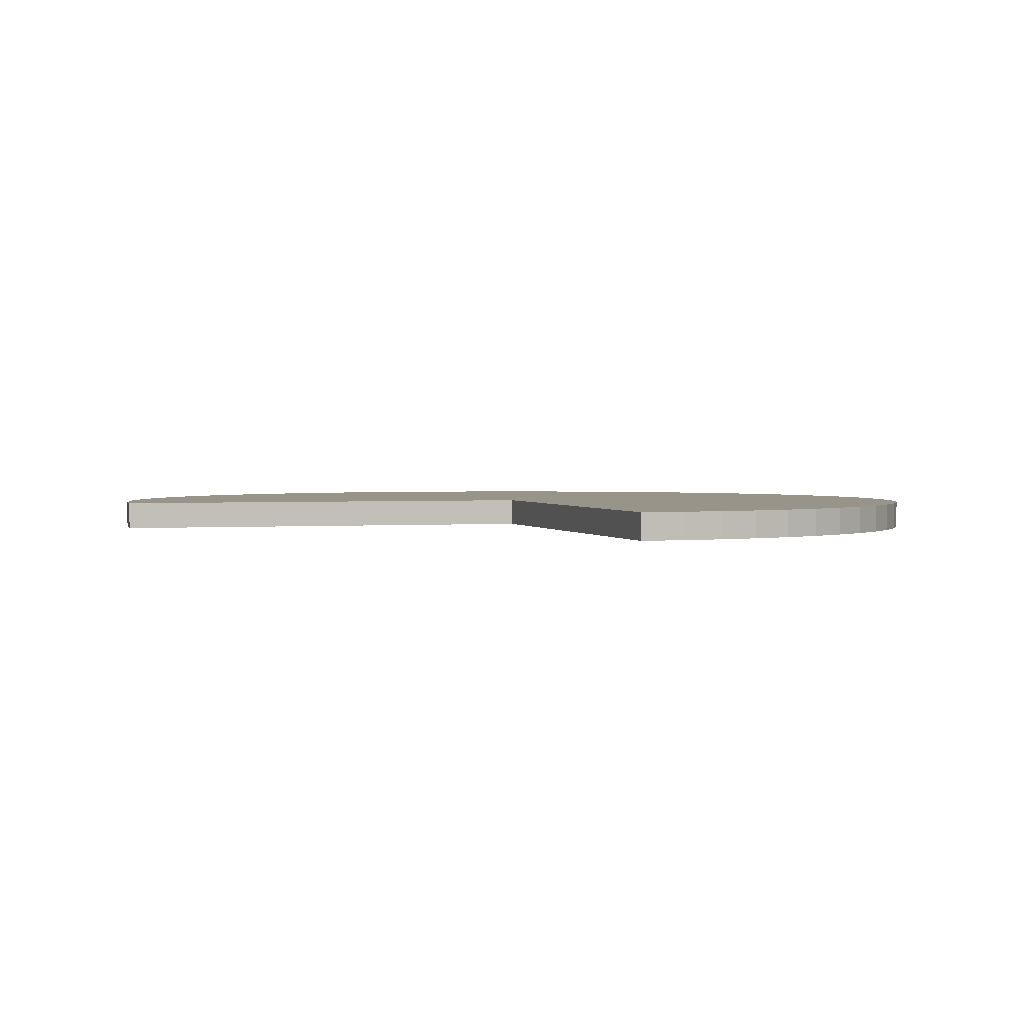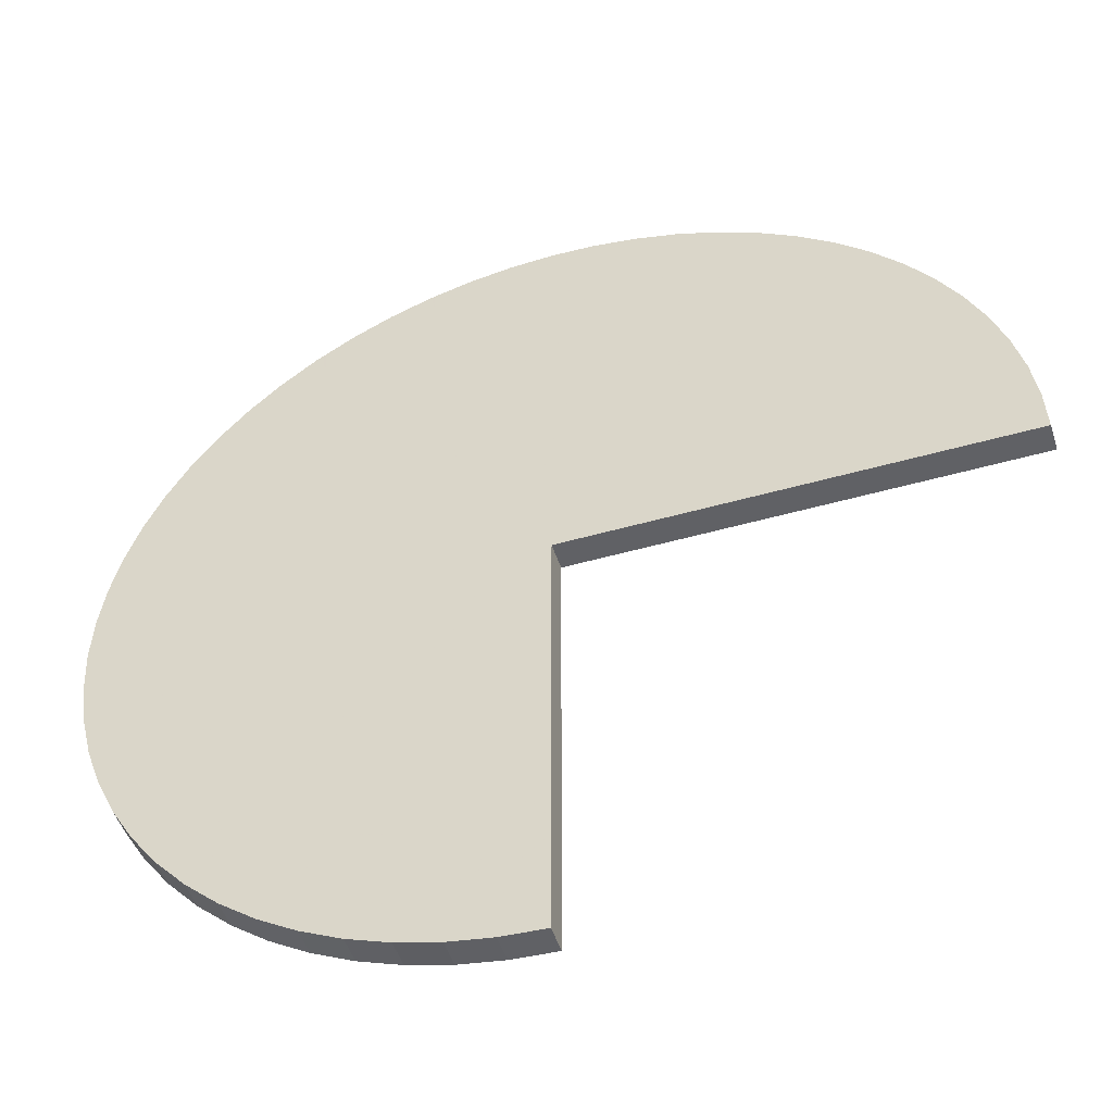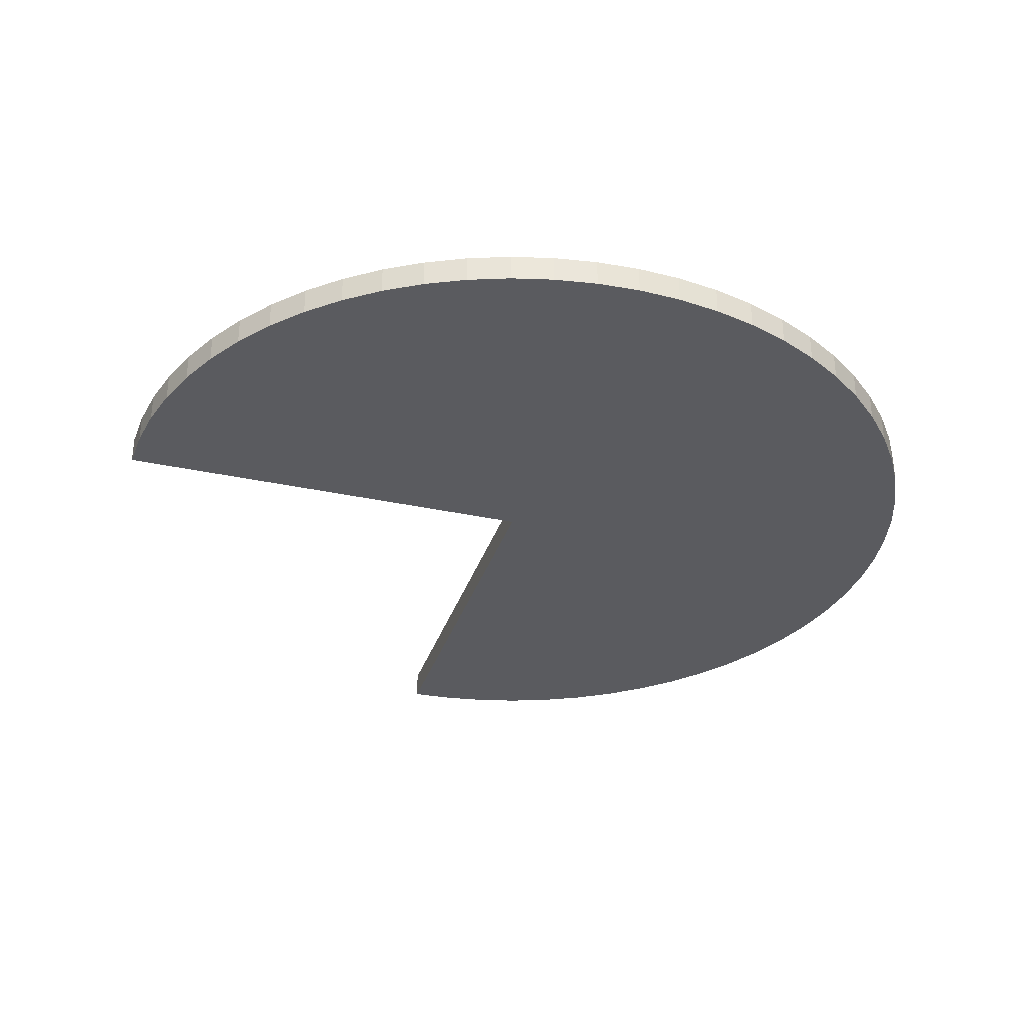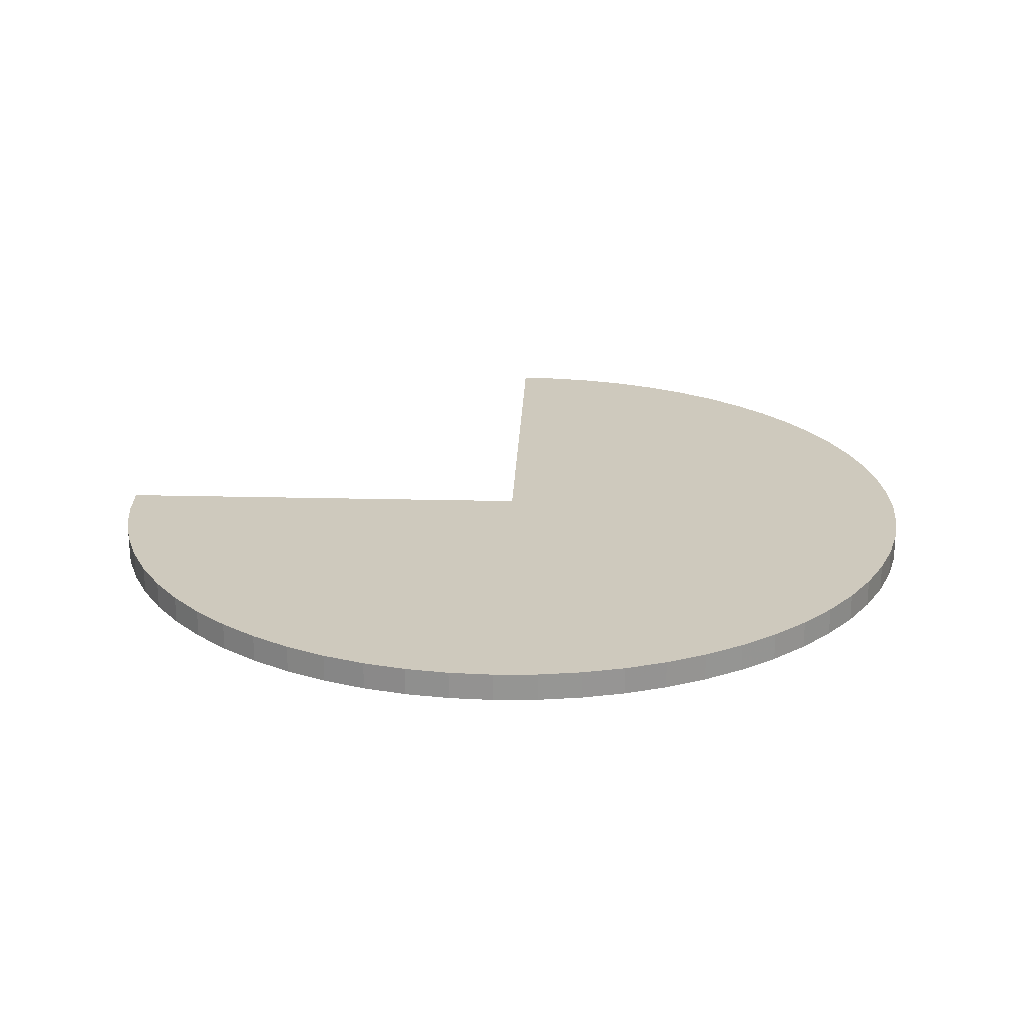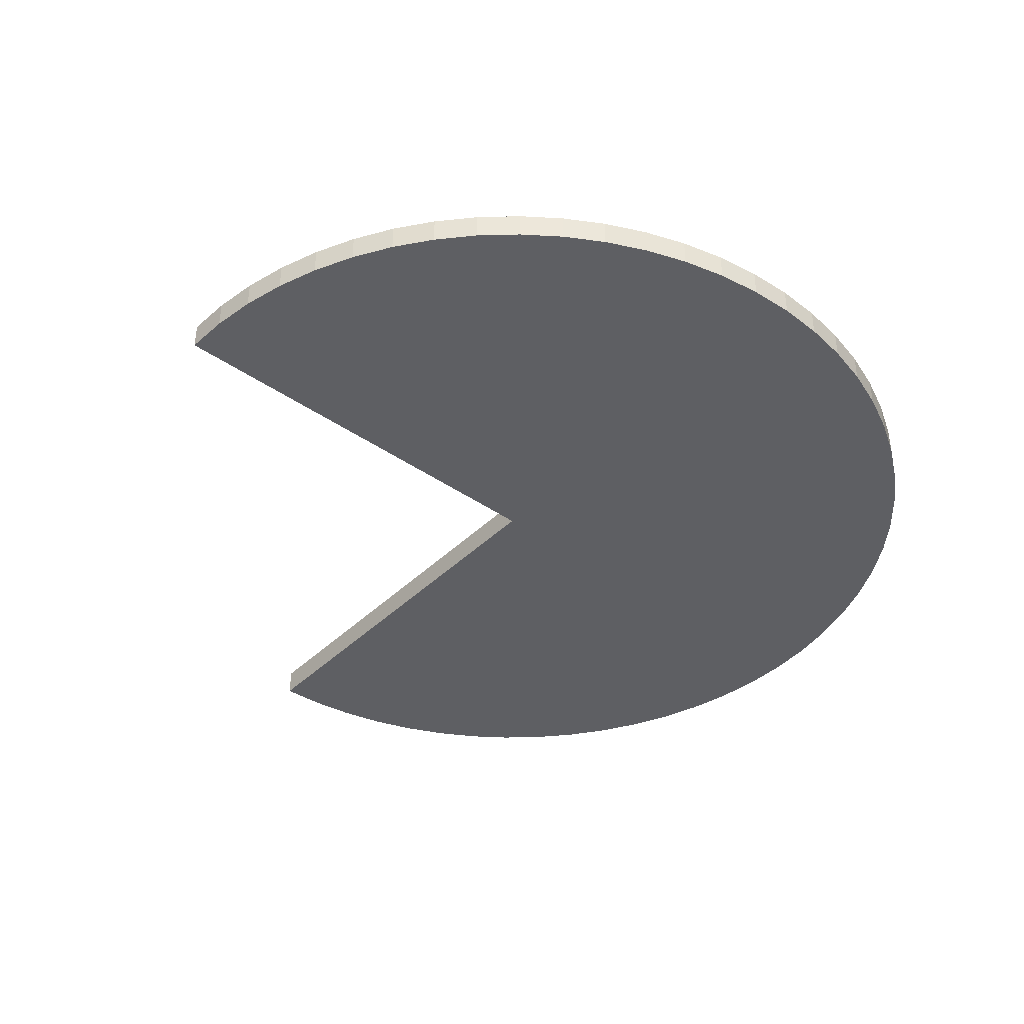
<metadata>
{"format":"obj","ext":"obj","renderer":"f3d","projection":"perspective","resolution":1024,"background":"white","views":[{"elev":1.9,"azim":-16.3,"up":"+Z"},{"elev":-49.0,"azim":-162.4,"up":"+Y"},{"elev":-33.2,"azim":73.3,"up":"+Z"},{"elev":22.7,"azim":92.4,"up":"+Z"},{"elev":-40.8,"azim":49.6,"up":"+Z"}]}
</metadata>
<code>
o Object.1
v 6.184 5.075 0
v 5.657 5.657 0
v 5.657 5.657 0.5
v 6.184 5.075 0.5
v 5.075 6.184 0
v 5.075 6.184 0.5
v 4.445 6.652 0
v 4.445 6.652 0.5
v 0.784 7.962 0
v 0 8 0
v 0 8 0.5
v 0.784 7.962 0.5
v 3.771 7.055 0
v 3.771 7.055 0.5
v 8 0 0.5
v 0.002 0.003 0.5
v 7.961 -0.784 0.5
v 0.784 -7.961 0.5
v 1.561 -7.846 0.5
v 2.322 -7.655 0.5
v 3.061 -7.391 0.5
v 3.771 -7.055 0.5
v 4.445 -6.652 0.5
v 5.075 -6.184 0.5
v 5.657 -5.657 0.5
v 6.184 -5.075 0.5
v 6.652 -4.444 0.5
v 7.055 -3.771 0.5
v 7.391 -3.061 0.5
v 7.656 -2.322 0.5
v 7.846 -1.561 0.5
v 3.061 7.391 0
v 3.061 7.391 0.5
v 0.002 0.003 0
v -8 0.003 0.5
v 7.961 0.784 0.5
v 7.961 0.784 0
v 8 0 0
v -7.391 3.062 0
v -7.656 2.322 0
v -7.656 2.322 0.5
v -7.391 3.062 0.5
v 7.055 -3.771 0
v 7.391 -3.061 0
v 2.322 7.656 0
v 2.322 7.656 0.5
v 2.322 -7.655 0
v 3.061 -7.391 0
v -3.061 7.391 0
v -3.771 7.055 0
v -3.771 7.055 0.5
v -3.061 7.391 0.5
v 0.002 -8 0
v 0.002 -8 0.5
v 7.846 1.561 0
v 7.846 1.561 0.5
v -7.846 1.561 0
v -7.846 1.561 0.5
v -7.961 0.784 0
v -7.961 0.784 0.5
v 1.561 7.846 0
v 6.652 4.445 0
v 7.055 3.771 0
v 7.391 3.062 0
v 7.656 2.322 0
v 7.961 -0.784 0
v 1.561 7.846 0.5
v -8 0.003 0
v 7.656 -2.322 0
v 7.846 -1.561 0
v 0.784 -7.961 0
v 3.771 -7.055 0
v 1.561 -7.846 0
v 7.656 2.322 0.5
v -4.445 6.652 0
v -4.445 6.652 0.5
v -0.784 7.962 0
v -0.784 7.962 0.5
v 4.445 -6.652 0
v -5.075 6.184 0
v -5.075 6.184 0.5
v 7.391 3.062 0.5
v -5.657 5.657 0
v -5.657 5.657 0.5
v -7.055 3.771 0
v -6.652 4.445 0
v -6.184 5.075 0
v -2.322 7.656 0
v -1.561 7.846 0
v -1.561 7.846 0.5
v 5.075 -6.184 0
v -6.184 5.075 0.5
v -2.322 7.656 0.5
v 7.055 3.771 0.5
v -6.652 4.445 0.5
v 5.657 -5.657 0
v 6.652 4.445 0.5
v -7.055 3.771 0.5
v 6.184 -5.075 0
v 6.652 -4.444 0
f 1 2 3
f 1 3 4
f 62 1 4
f 62 4 97
f 63 62 97
f 63 97 94
f 64 63 94
f 64 94 82
f 65 64 82
f 65 82 74
f 55 65 74
f 55 74 56
f 37 55 56
f 37 56 36
f 36 15 37
f 38 37 15
f 15 17 38
f 66 38 17
f 70 66 17
f 70 17 31
f 69 70 31
f 69 31 30
f 44 69 30
f 44 30 29
f 43 44 29
f 43 29 28
f 100 43 28
f 100 28 27
f 99 100 27
f 99 27 26
f 96 99 26
f 96 26 25
f 91 96 25
f 91 25 24
f 79 91 24
f 79 24 23
f 72 79 23
f 72 23 22
f 48 72 22
f 48 22 21
f 47 48 21
f 47 21 20
f 73 47 20
f 73 20 19
f 71 73 19
f 71 19 18
f 54 71 18
f 54 18 16
f 16 53 54
f 16 34 53
f 53 34 71
f 34 16 35
f 68 34 35
f 59 68 35
f 59 35 60
f 57 59 60
f 57 60 58
f 40 57 58
f 40 58 41
f 39 40 41
f 39 41 42
f 85 39 42
f 85 42 98
f 86 85 98
f 86 98 95
f 87 86 95
f 87 95 92
f 83 87 92
f 83 92 84
f 80 83 84
f 80 84 81
f 75 80 81
f 75 81 76
f 50 75 76
f 50 76 51
f 49 50 51
f 49 51 52
f 88 49 52
f 88 52 93
f 89 88 93
f 89 93 90
f 77 89 90
f 77 90 78
f 10 77 78
f 10 78 11
f 9 10 11
f 9 11 12
f 61 9 12
f 61 12 67
f 45 61 67
f 45 67 46
f 32 45 46
f 32 46 33
f 13 32 33
f 13 33 14
f 7 13 14
f 7 14 8
f 5 7 8
f 5 8 6
f 2 5 6
f 5 2 34
f 6 8 16
f 3 6 16
f 7 5 34
f 8 14 16
f 13 7 34
f 14 33 16
f 32 13 34
f 33 46 16
f 45 32 34
f 67 16 46
f 61 45 34
f 12 16 67
f 9 61 34
f 12 11 16
f 10 9 34
f 11 78 16
f 34 77 10
f 90 16 78
f 34 89 77
f 93 16 90
f 34 88 89
f 52 16 93
f 34 49 88
f 51 16 52
f 34 50 49
f 76 16 51
f 34 75 50
f 81 16 76
f 34 80 75
f 84 16 81
f 34 83 80
f 92 16 84
f 34 87 83
f 95 16 92
f 34 86 87
f 98 16 95
f 34 85 86
f 42 16 98
f 34 39 85
f 41 16 42
f 34 40 39
f 58 16 41
f 34 57 40
f 60 16 58
f 34 59 57
f 34 68 59
f 35 16 60
f 54 53 71
f 18 19 16
f 71 34 73
f 19 20 16
f 73 34 47
f 20 21 16
f 47 34 48
f 21 22 16
f 48 34 72
f 22 23 16
f 72 34 79
f 23 24 16
f 79 34 91
f 24 25 16
f 91 34 96
f 25 26 16
f 96 34 99
f 26 27 16
f 99 34 100
f 27 28 16
f 100 34 43
f 28 29 16
f 43 34 44
f 29 30 16
f 44 34 69
f 31 16 30
f 70 69 34
f 17 16 31
f 66 70 34
f 38 66 34
f 15 16 17
f 37 38 34
f 15 36 16
f 36 56 16
f 55 37 34
f 56 74 16
f 65 55 34
f 74 82 16
f 64 65 34
f 82 94 16
f 63 64 34
f 94 97 16
f 62 63 34
f 97 4 16
f 1 62 34
f 4 3 16
f 2 6 3
f 2 1 34

</code>
